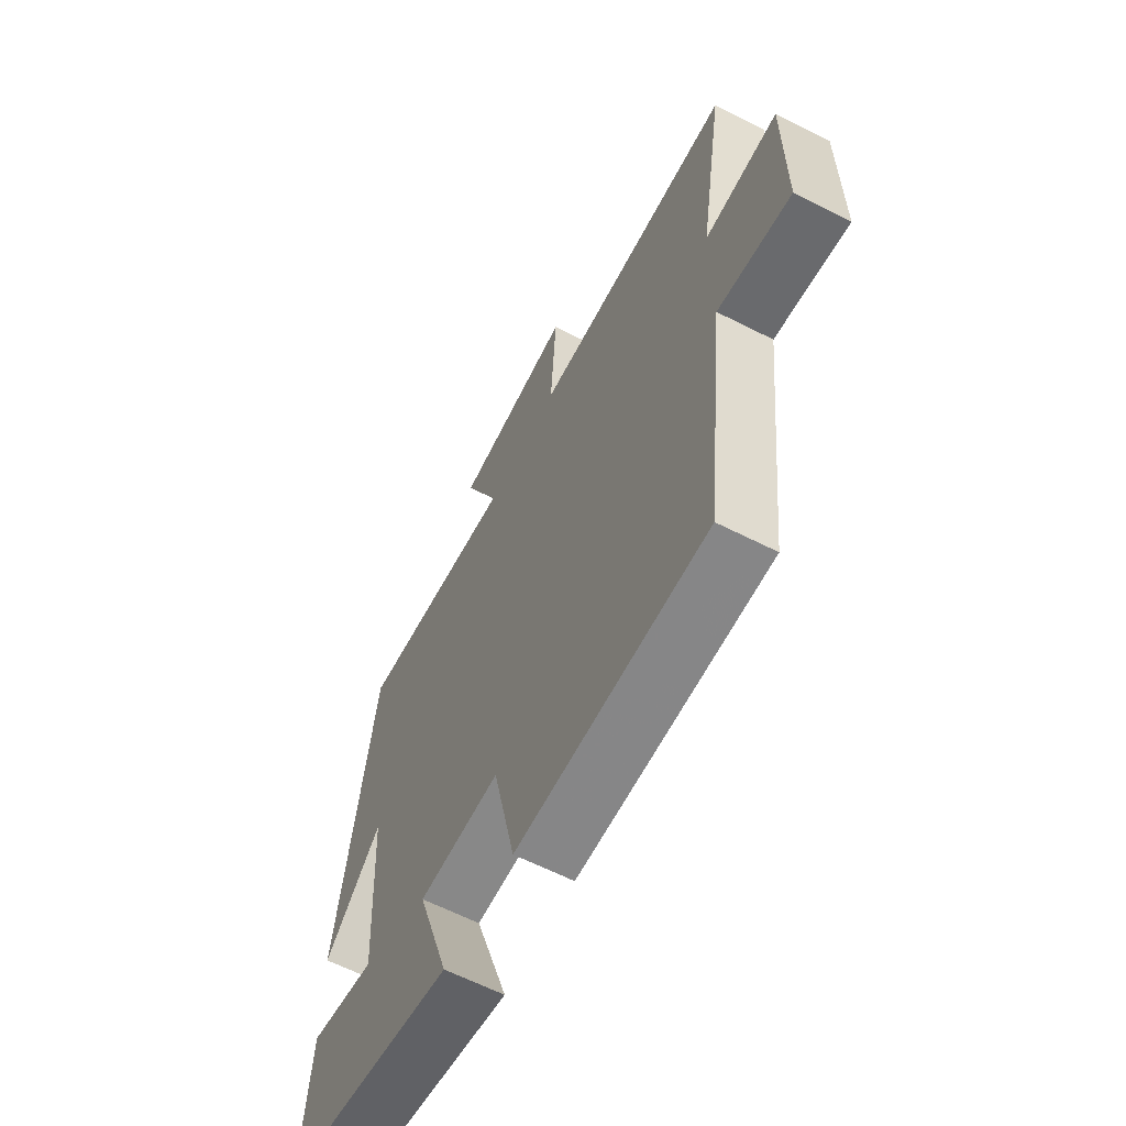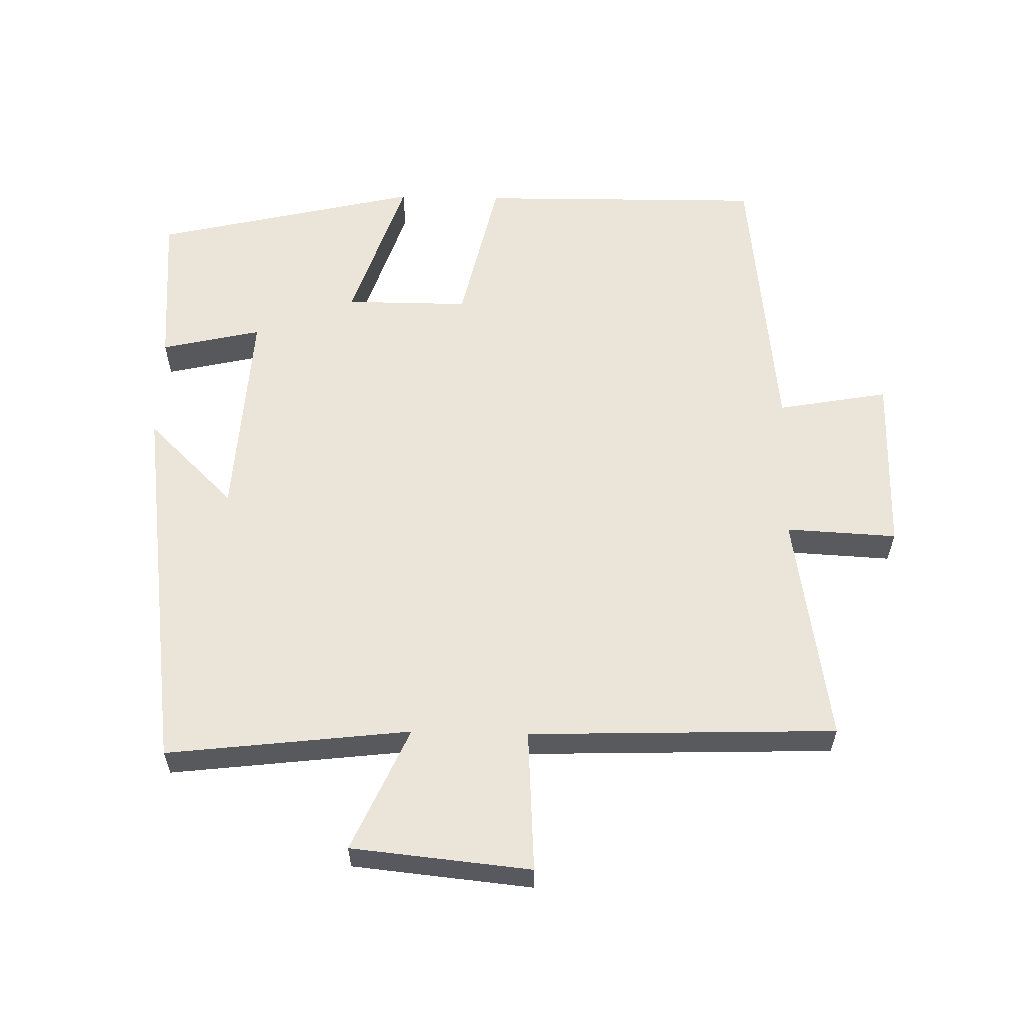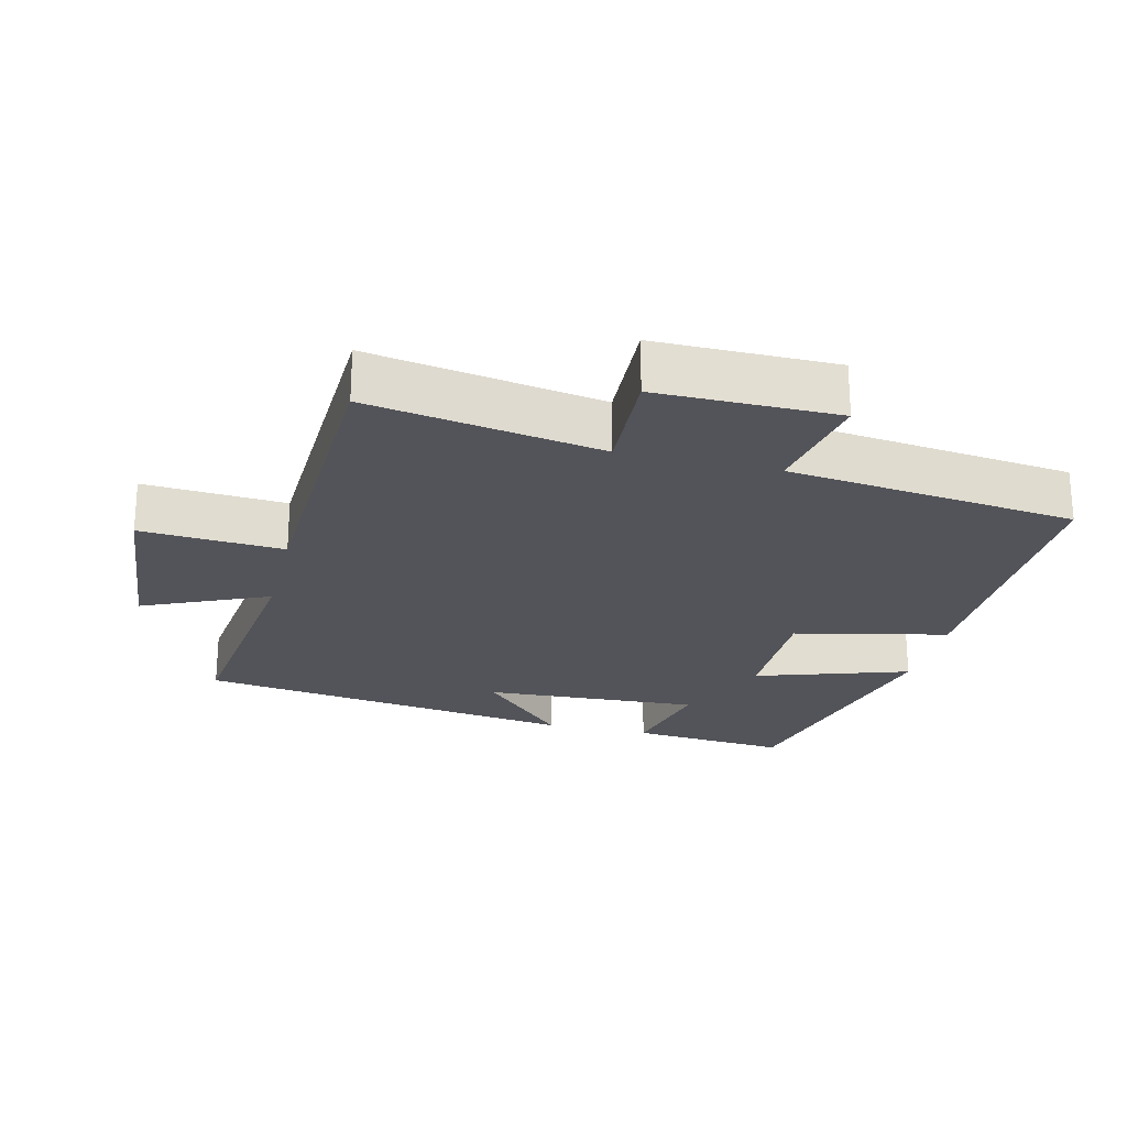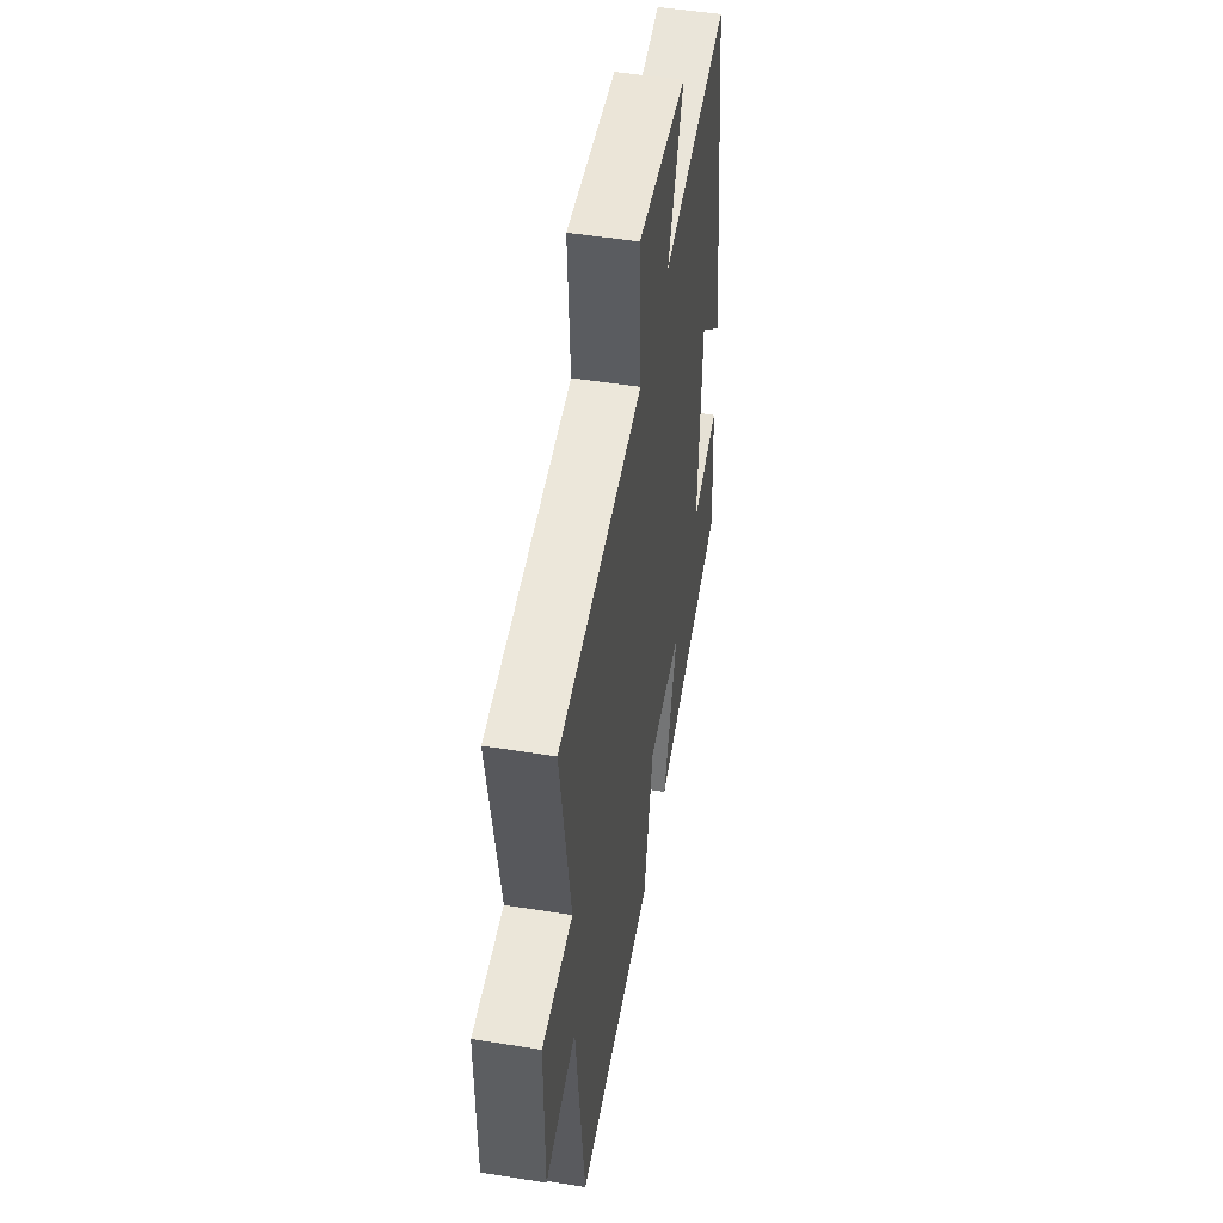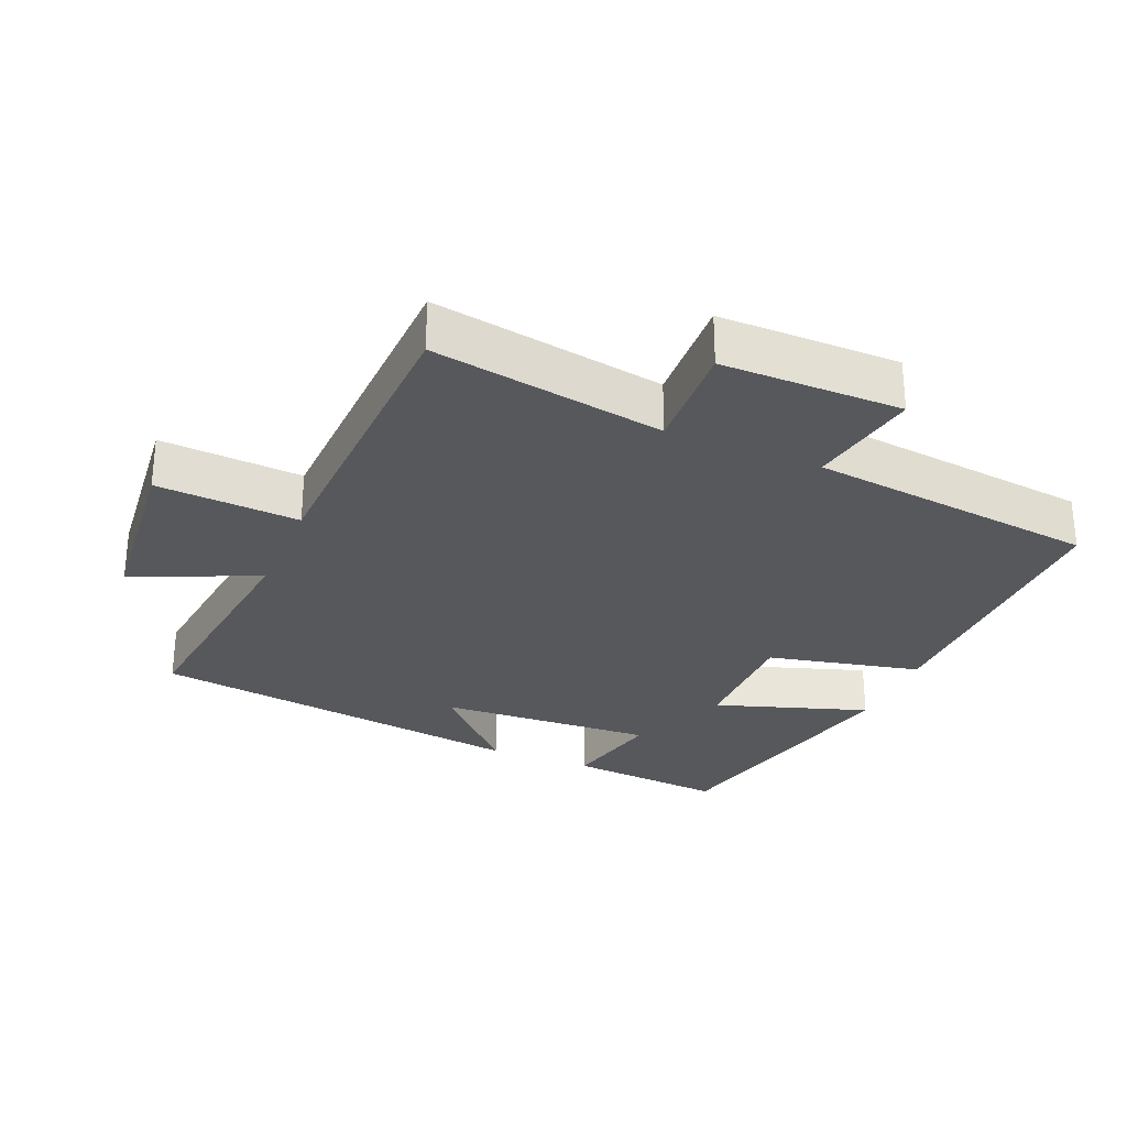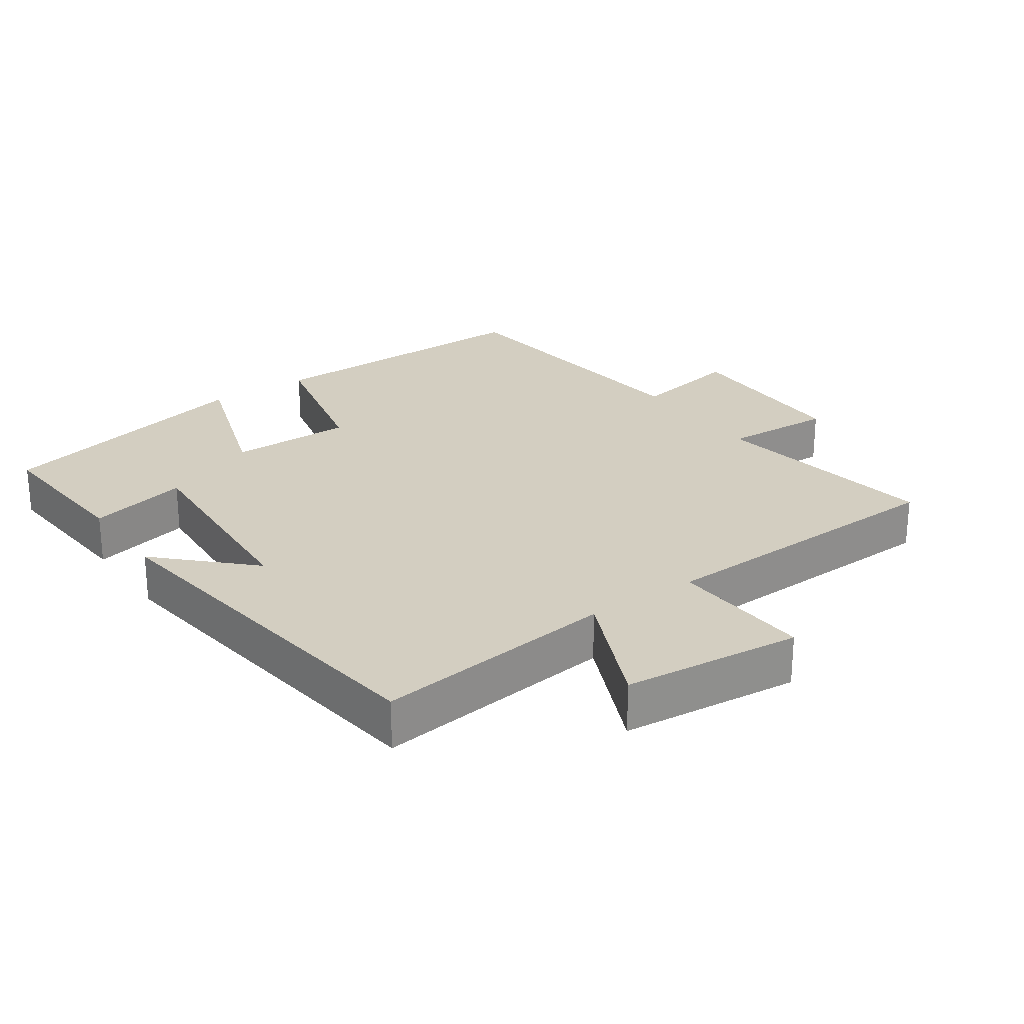
<metadata>
{"format":"obj","ext":"obj","renderer":"f3d","projection":"perspective","resolution":1024,"background":"white","views":[{"elev":-62.9,"azim":62.8,"up":"+Z"},{"elev":59.1,"azim":1.4,"up":"+Y"},{"elev":-23.8,"azim":76.2,"up":"+Y"},{"elev":50.6,"azim":99.9,"up":"+Z"},{"elev":-28.8,"azim":67.2,"up":"+Y"},{"elev":25.3,"azim":-34.7,"up":"+Y"}]}
</metadata>
<code>
v -0.519 0.07 -0.408
v -0.5 0.07 -0.176
v -0.353 0.07 -0.21
v -0.371 0.07 0.108
v -0.5 0.07 -0.018
v -0.423 0.07 0.543
v -0.065 0.07 0.5
v -0.146 0.07 0.683
v 0.118 0.07 0.709
v 0.105 0.07 0.5
v 0.556 0.07 0.484
v 0.5 0.07 0.144
v 0.663 0.07 0.152
v 0.663 0.07 -0.112
v 0.5 0.07 -0.082
v 0.452 0.07 -0.505
v 0.03 0.07 -0.5
v -0.02 0.07 -0.275
v -0.202 0.07 -0.275
v -0.128 0.07 -0.5
v -0.519 0 -0.408
v -0.5 0 -0.176
v -0.353 0 -0.21
v -0.371 0 0.108
v -0.5 0 -0.018
v -0.423 0 0.543
v -0.065 0 0.5
v -0.146 0 0.683
v 0.118 0 0.709
v 0.105 0 0.5
v 0.556 0 0.484
v 0.5 0 0.144
v 0.663 0 0.152
v 0.663 0 -0.112
v 0.5 0 -0.082
v 0.452 0 -0.505
v 0.03 0 -0.5
v -0.02 0 -0.275
v -0.202 0 -0.275
v -0.128 0 -0.5
f 1 2 3
f 20 1 3
f 19 20 3
f 18 19 3 4
f 15 16 17 18
f 15 18 4
f 12 13 14 15
f 12 15 4
f 10 11 12 4
f 7 8 9 10
f 7 10 4
f 4 5 6 7
f 23 22 21
f 23 21 40
f 23 40 39
f 24 23 39 38
f 38 37 36 35
f 24 38 35
f 35 34 33 32
f 24 35 32
f 24 32 31 30
f 30 29 28 27
f 24 30 27
f 27 26 25 24
f 1 21 22 2
f 2 22 23 3
f 3 23 24 4
f 4 24 25 5
f 5 25 26 6
f 6 26 27 7
f 7 27 28 8
f 8 28 29 9
f 9 29 30 10
f 10 30 31 11
f 11 31 32 12
f 12 32 33 13
f 13 33 34 14
f 14 34 35 15
f 15 35 36 16
f 16 36 37 17
f 17 37 38 18
f 18 38 39 19
f 19 39 40 20
f 20 40 21 1

</code>
